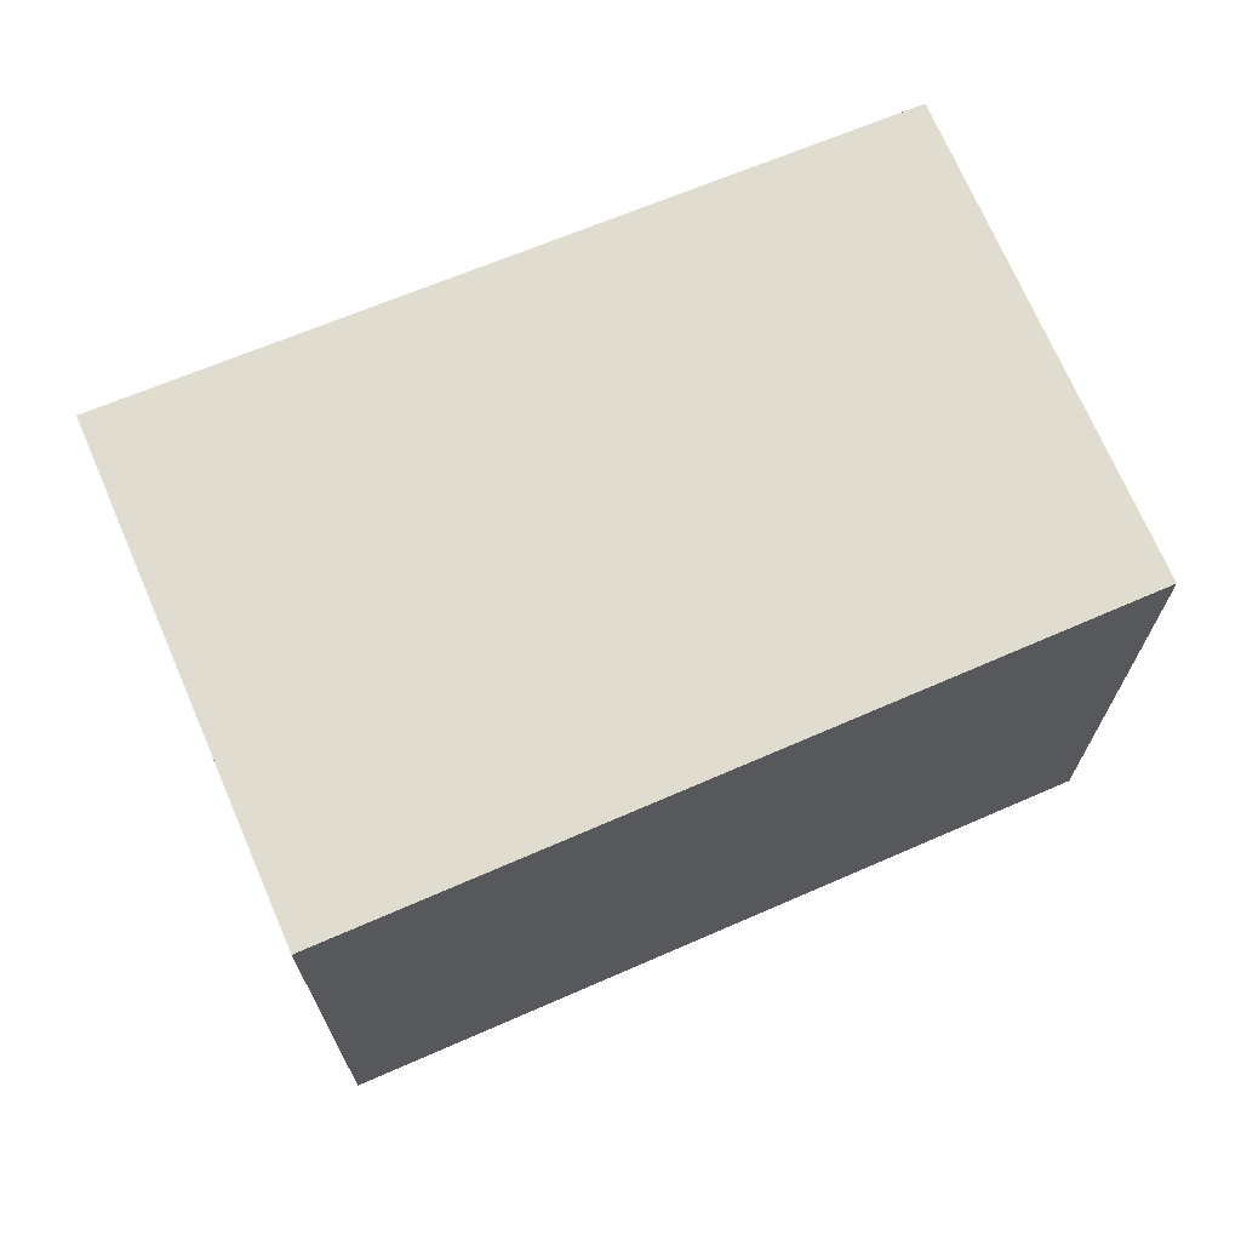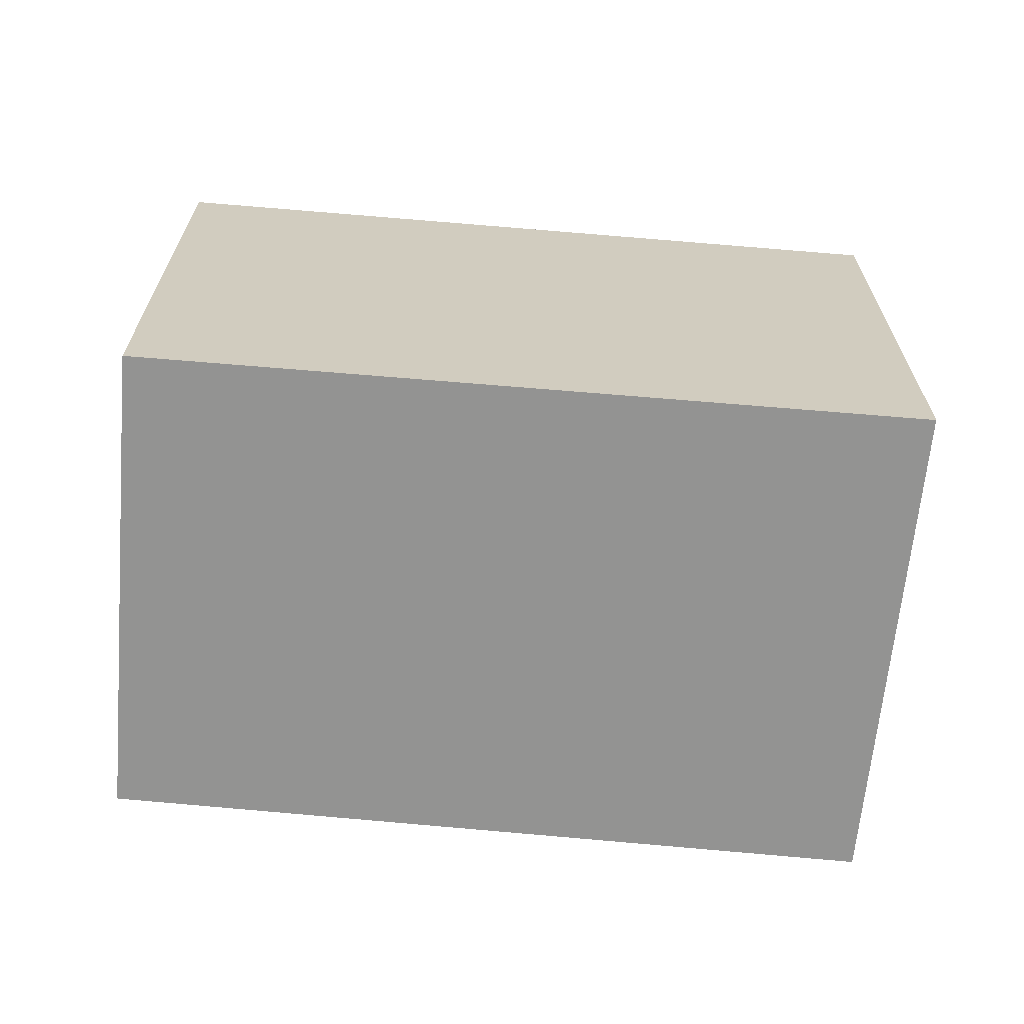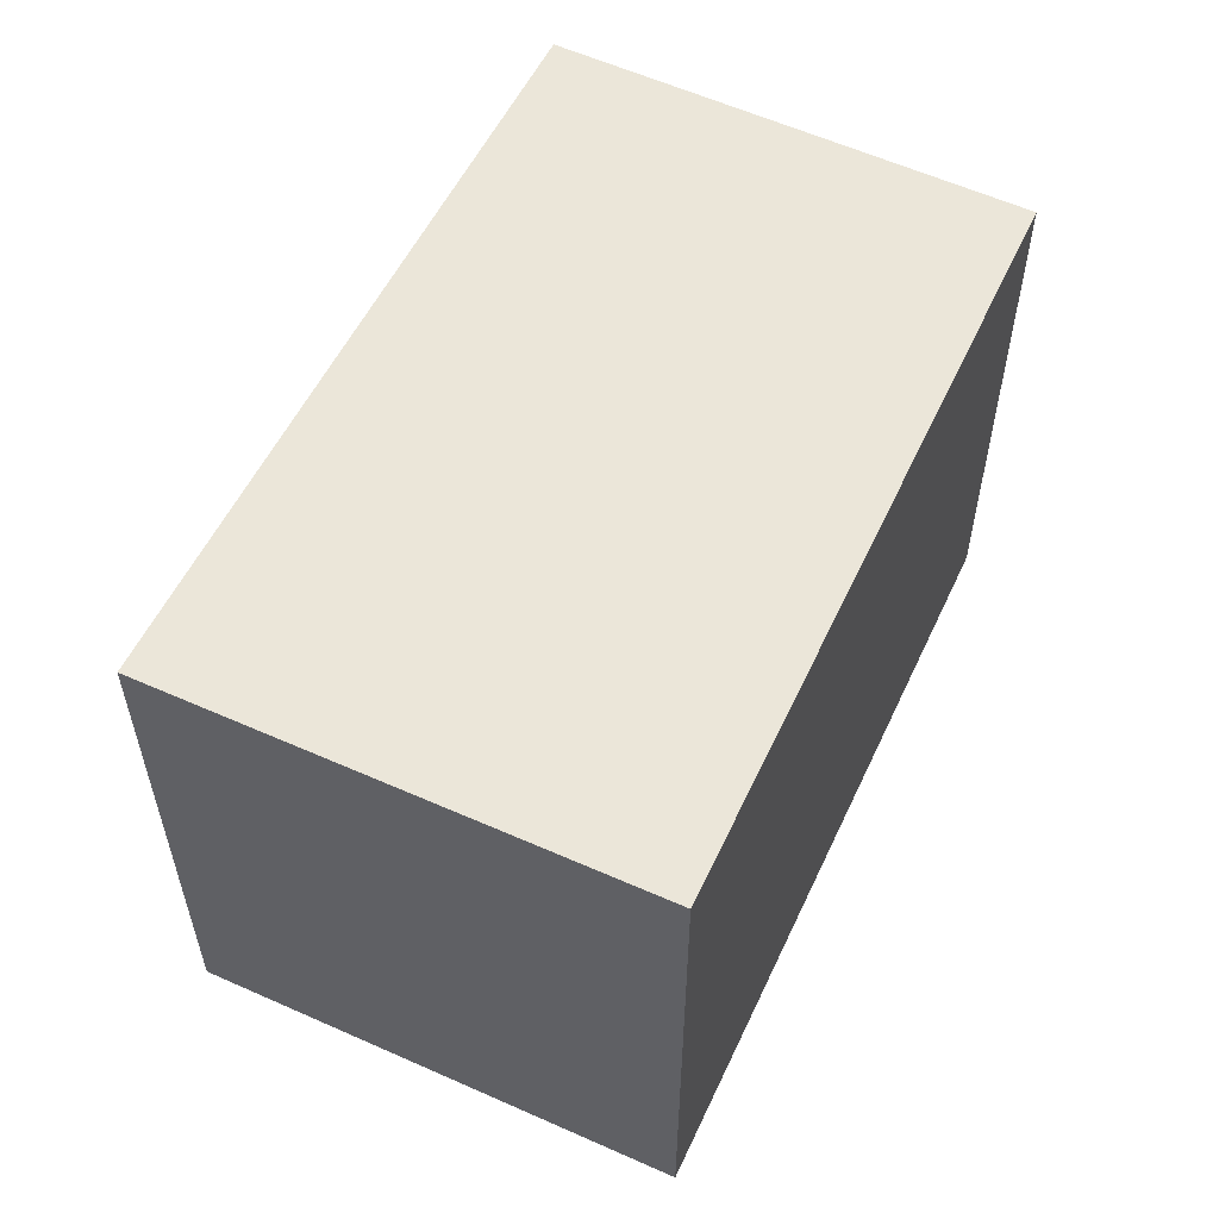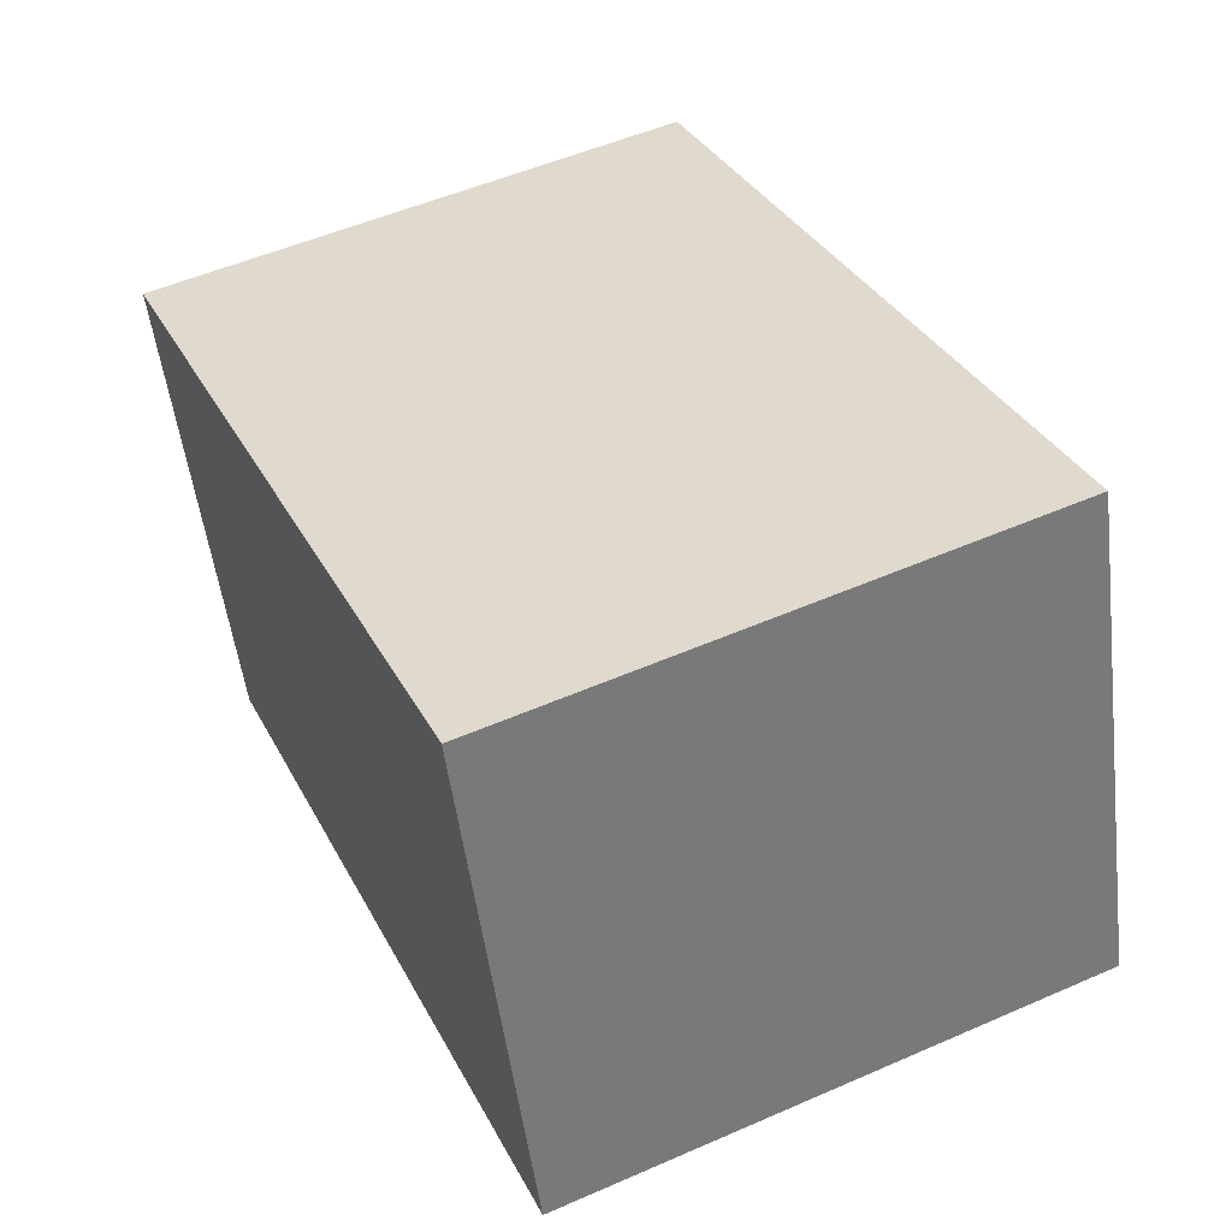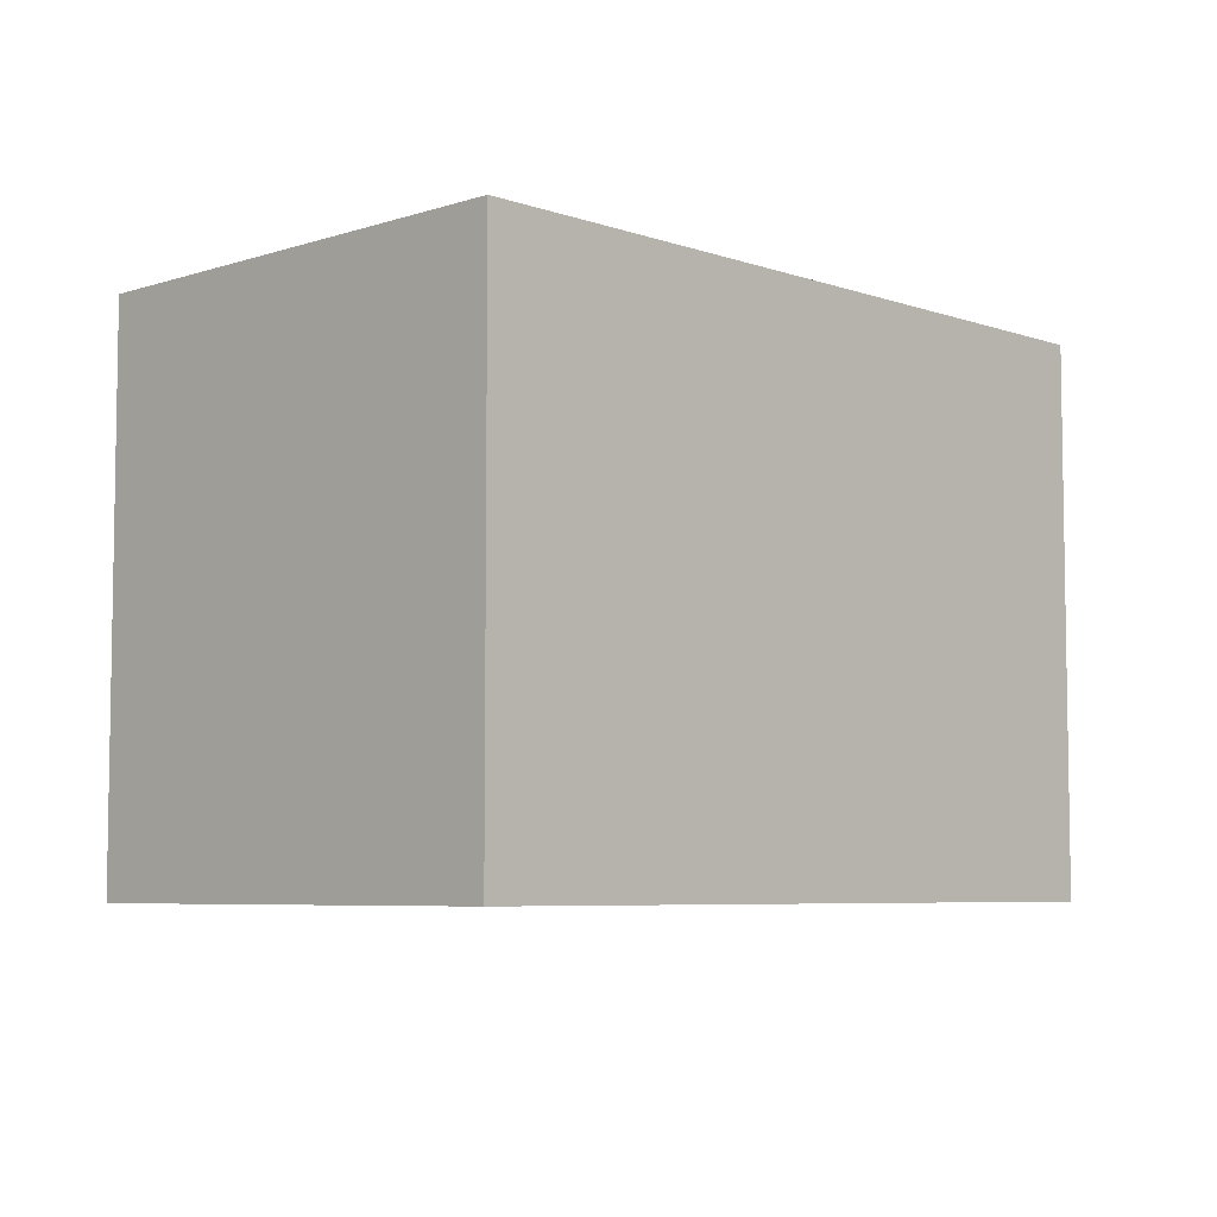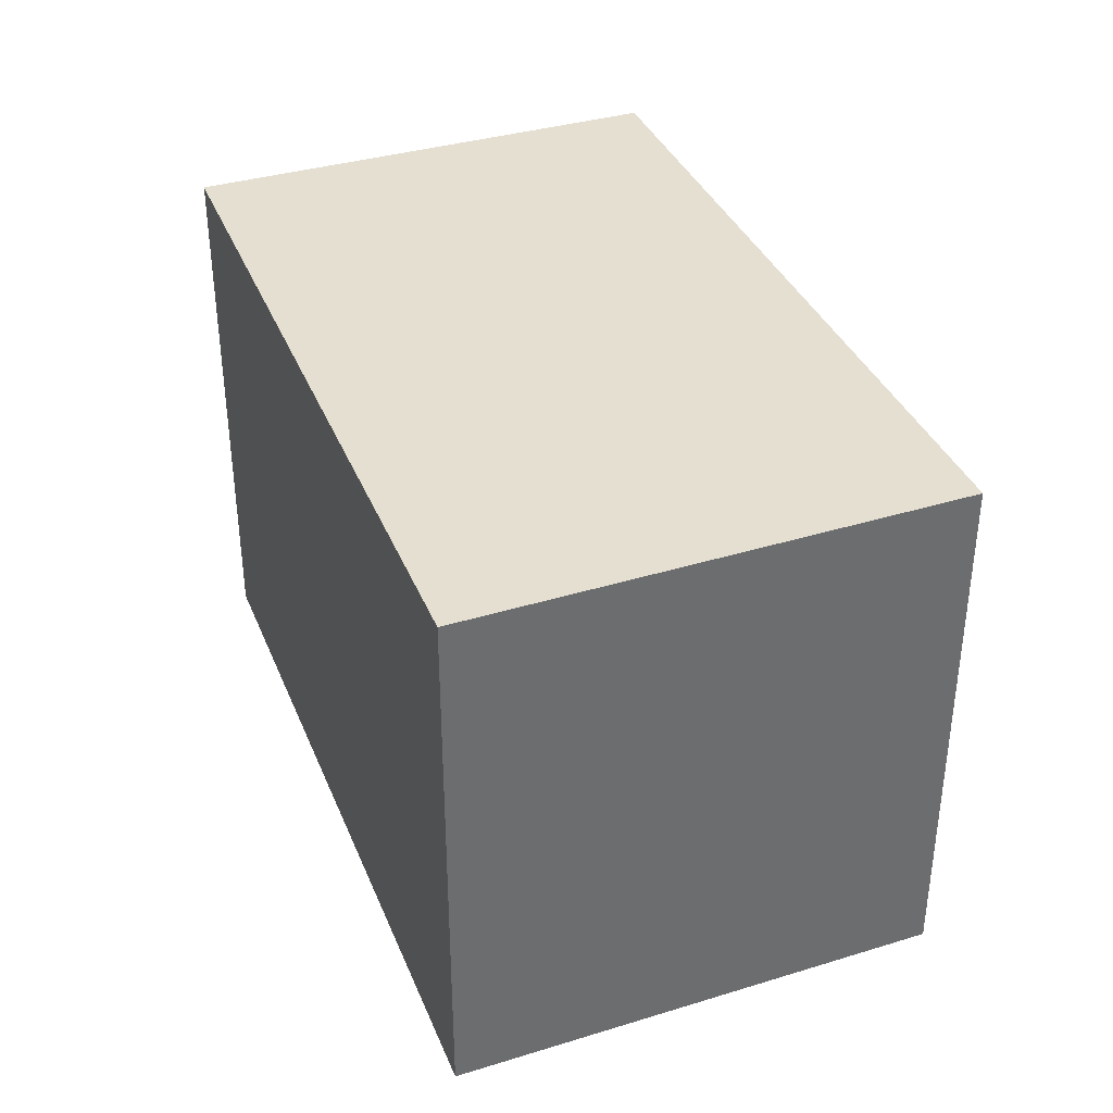
<metadata>
{"format":"obj","ext":"obj","renderer":"f3d","projection":"perspective","resolution":1024,"background":"white","views":[{"elev":69.5,"azim":-6.2,"up":"+Y"},{"elev":-66.6,"azim":-168.4,"up":"+Y"},{"elev":56.5,"azim":-47.8,"up":"+Y"},{"elev":52.4,"azim":-115.2,"up":"+Z"},{"elev":-6.1,"azim":150.4,"up":"+Y"},{"elev":37.5,"azim":-94.2,"up":"+Y"}]}
</metadata>
<code>
v  0.503 1.852 1.612
v  2.528 1.852 -0.744
v  0 1.852 1.134e-16
v  2.99 1.852 0.835
v  2.99 -5.113e-17 0.835
v  2.528 4.556e-17 -0.744
v  0 0 0
v  0.503 -9.871e-17 1.612
g defaultobject
f 1 2 3
f 2 1 4
f 5 2 4
f 2 5 6
f 6 3 2
f 3 6 7
f 7 1 3
f 1 7 8
f 8 4 1
f 4 8 5
f 5 7 6
f 7 5 8

</code>
